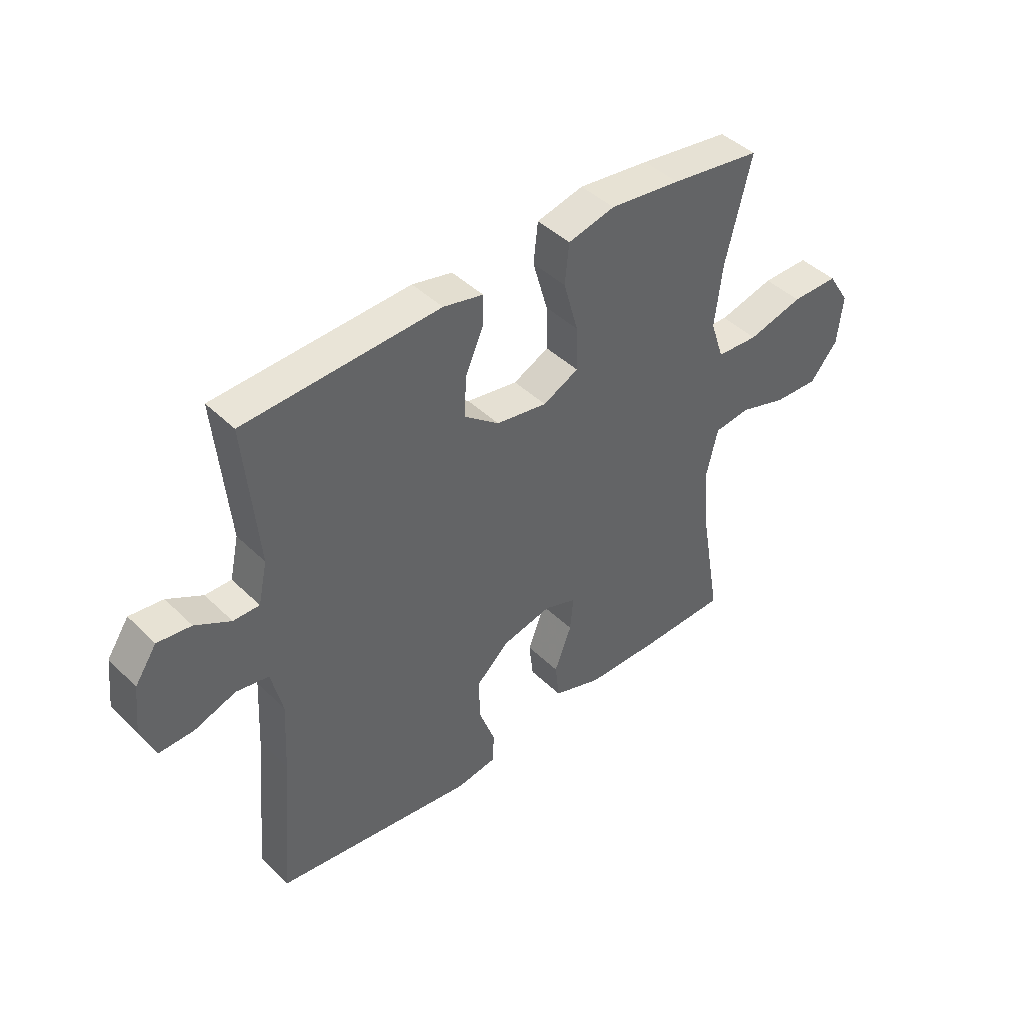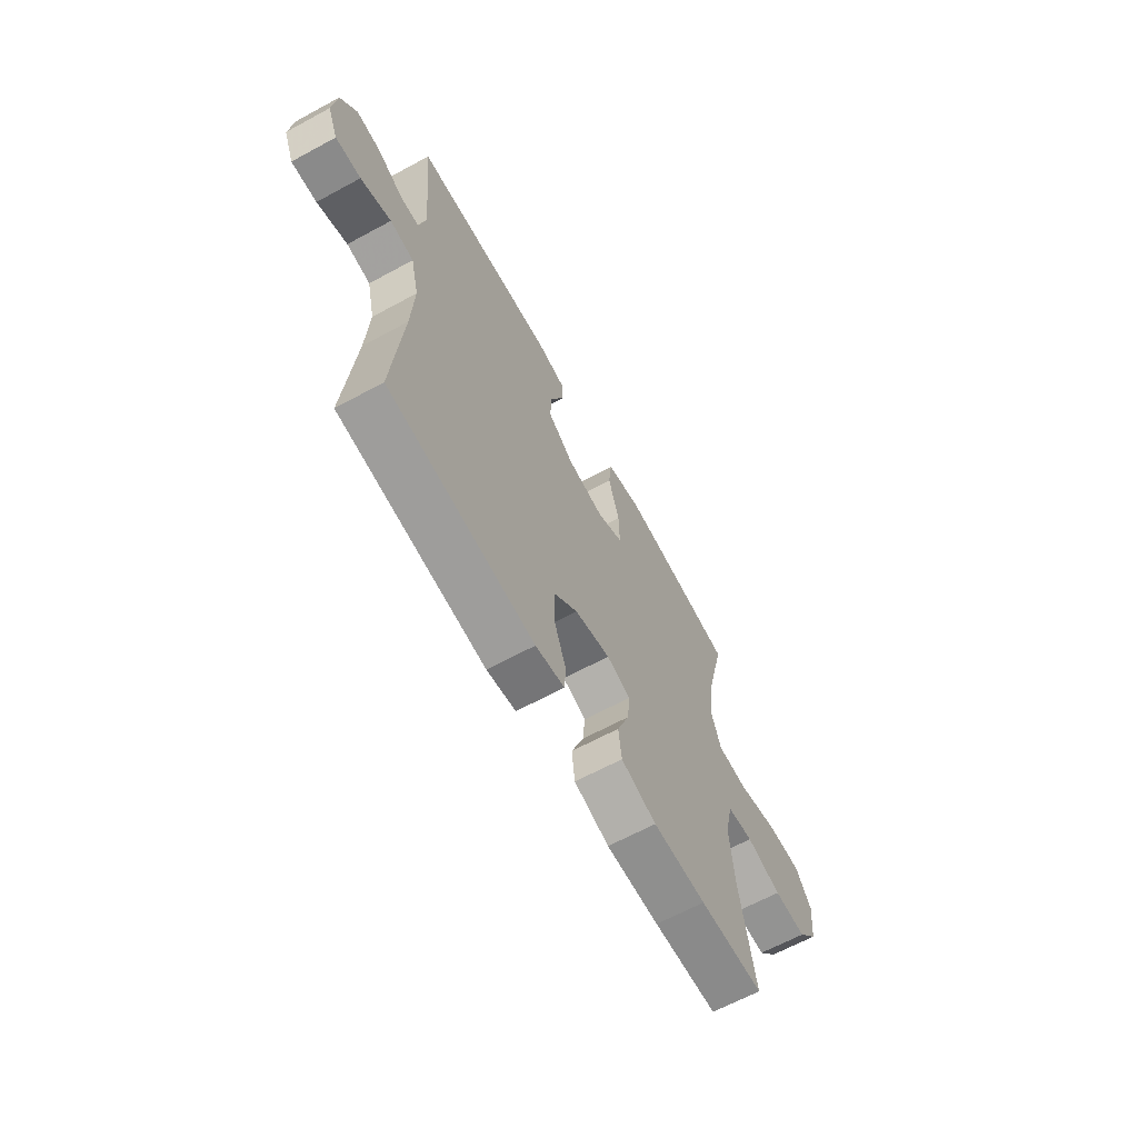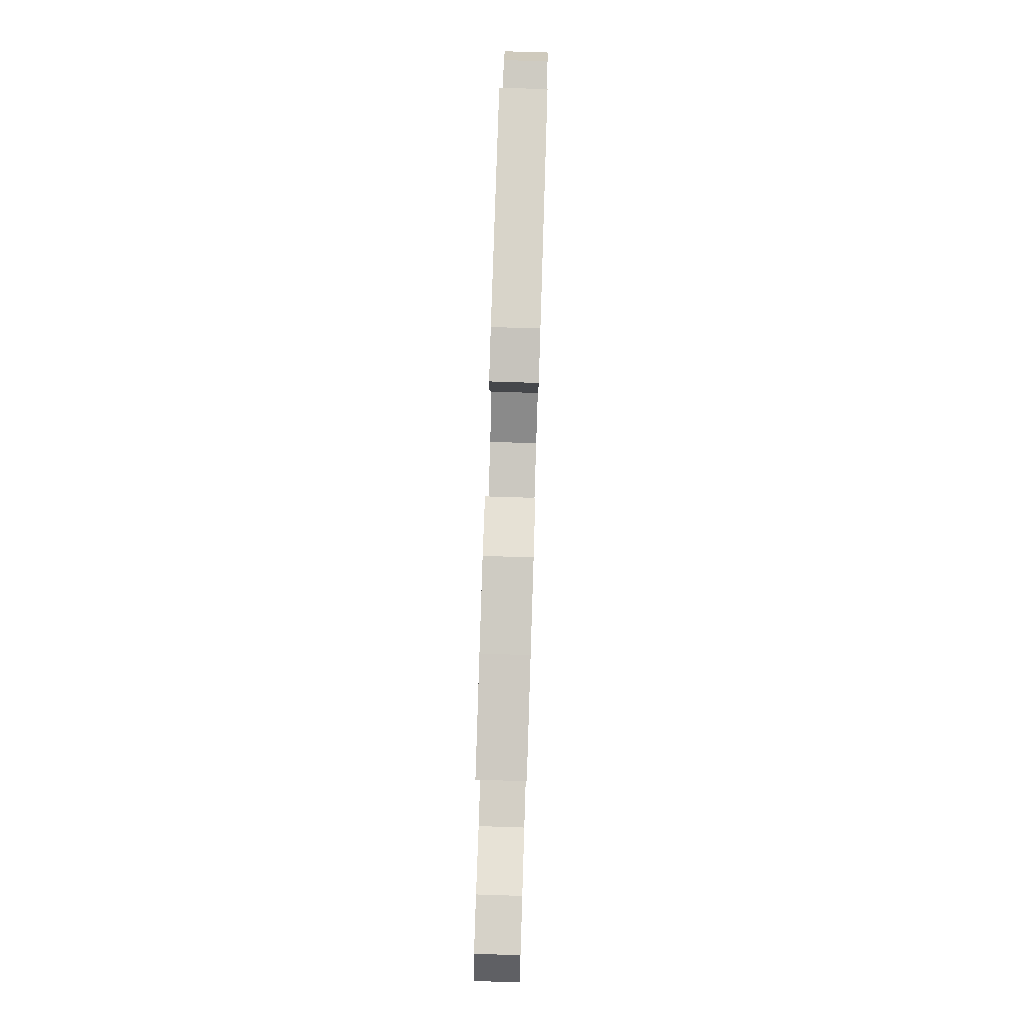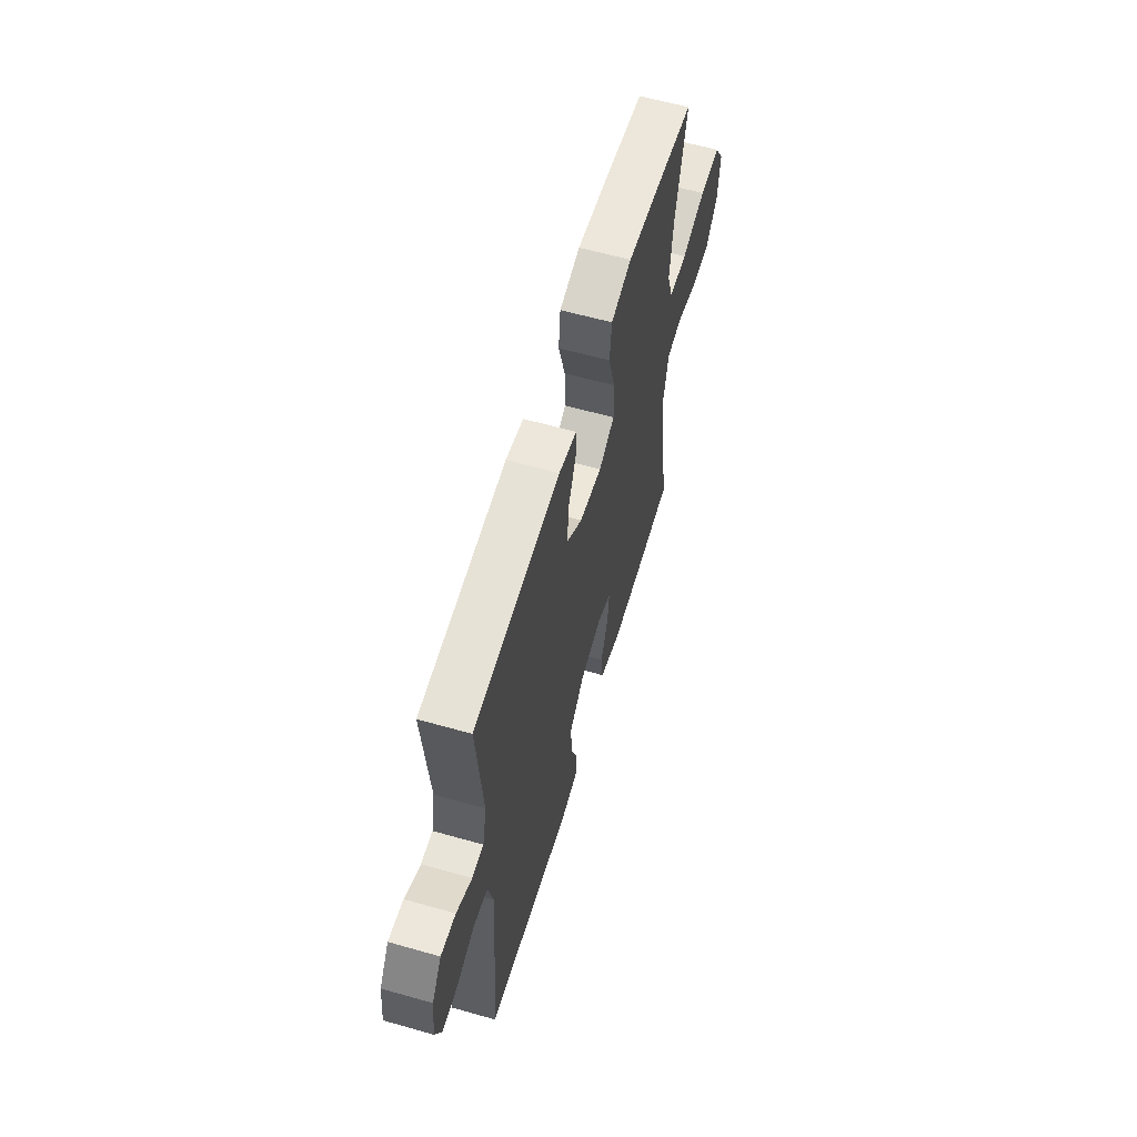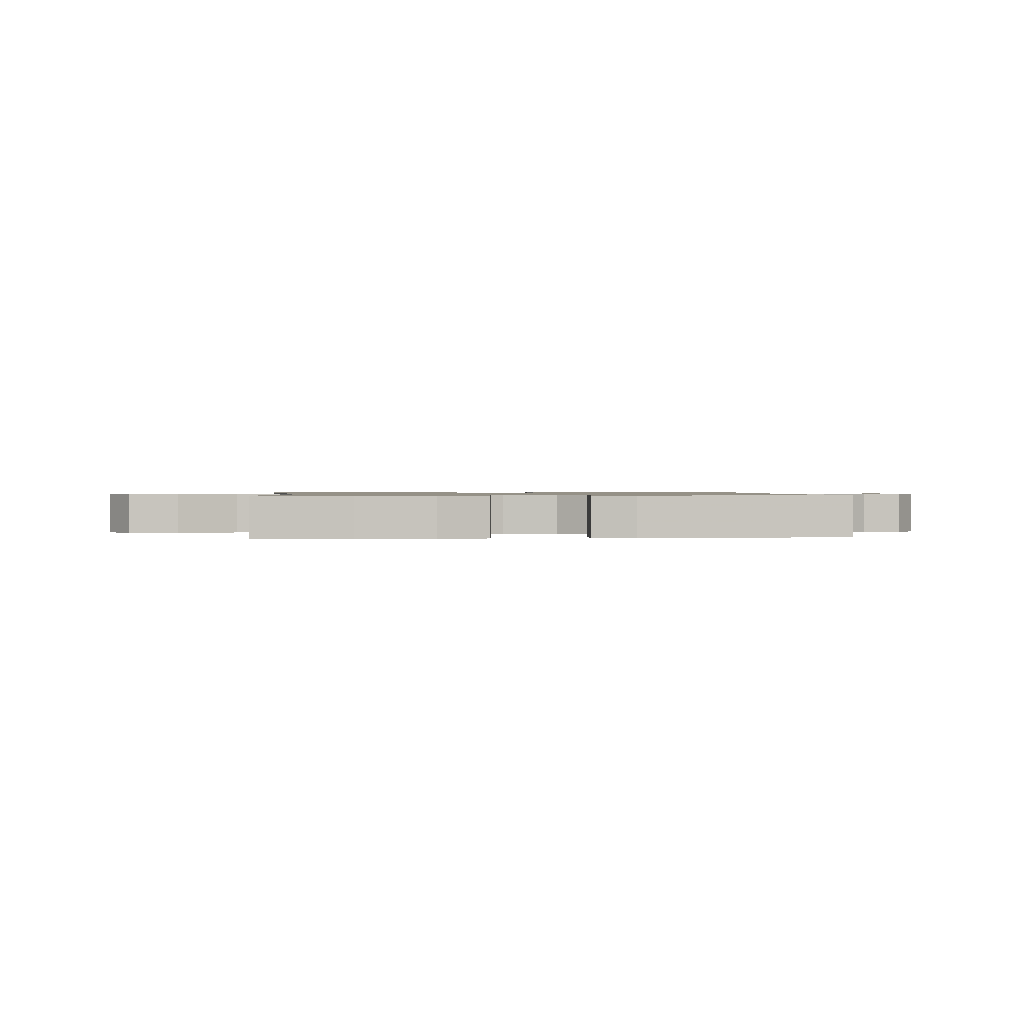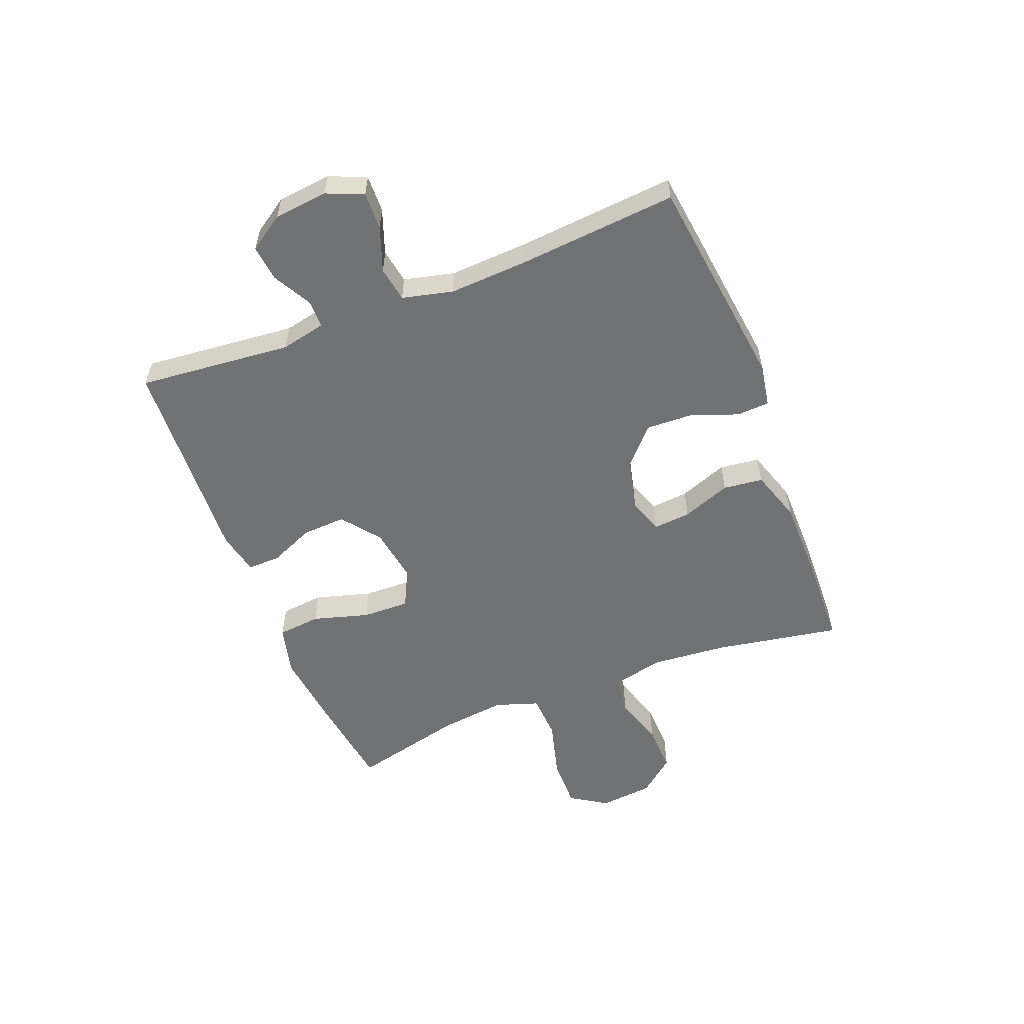
<metadata>
{"format":"obj","ext":"obj","renderer":"f3d","projection":"perspective","resolution":1024,"background":"white","views":[{"elev":43.2,"azim":138.8,"up":"+Z"},{"elev":-64.9,"azim":118.6,"up":"+Z"},{"elev":78.8,"azim":-88.2,"up":"+Z"},{"elev":60.1,"azim":106.2,"up":"+Z"},{"elev":0.9,"azim":-5.0,"up":"+Y"},{"elev":-55.5,"azim":111.4,"up":"+Y"}]}
</metadata>
<code>
v -0.5 0.07 -0.5
v -0.462 0.07 -0.282
v -0.451 0.07 -0.15
v -0.472 0.07 -0.061
v -0.539 0.07 -0.052
v -0.629 0.07 -0.079
v -0.713 0.07 -0.082
v -0.765 0.07 -0.019
v -0.775 0.07 0.074
v -0.734 0.07 0.138
v -0.646 0.07 0.137
v -0.542 0.07 0.109
v -0.463 0.07 0.113
v -0.438 0.07 0.188
v -0.452 0.07 0.304
v -0.5 0.07 0.5
v -0.33 0.07 0.523
v -0.197 0.07 0.538
v -0.109 0.07 0.516
v -0.101 0.07 0.441
v -0.129 0.07 0.343
v -0.131 0.07 0.261
v -0.064 0.07 0.228
v 0.032 0.07 0.243
v 0.098 0.07 0.294
v 0.094 0.07 0.37
v 0.06 0.07 0.448
v 0.059 0.07 0.504
v 0.134 0.07 0.52
v 0.5 0.07 0.5
v 0.475 0.07 0.233
v 0.492 0.07 0.155
v 0.541 0.07 0.155
v 0.607 0.07 0.191
v 0.67 0.07 0.198
v 0.711 0.07 0.137
v 0.721 0.07 0.044
v 0.694 0.07 -0.02
v 0.629 0.07 -0.018
v 0.551 0.07 0.01
v 0.49 0.07 0
v 0.469 0.07 -0.088
v 0.476 0.07 -0.221
v 0.5 0.07 -0.5
v 0.124 0.07 -0.547
v 0.049 0.07 -0.534
v 0.046 0.07 -0.477
v 0.076 0.07 -0.396
v 0.079 0.07 -0.315
v 0.016 0.07 -0.257
v -0.076 0.07 -0.235
v -0.137 0.07 -0.256
v -0.131 0.07 -0.321
v -0.099 0.07 -0.405
v -0.107 0.07 -0.474
v -0.198 0.07 -0.504
v -0.335 0.07 -0.505
v -0.5 0 -0.5
v -0.462 0 -0.282
v -0.451 0 -0.15
v -0.472 0 -0.061
v -0.539 0 -0.052
v -0.629 0 -0.079
v -0.713 0 -0.082
v -0.765 0 -0.019
v -0.775 0 0.074
v -0.734 0 0.138
v -0.646 0 0.137
v -0.542 0 0.109
v -0.463 0 0.113
v -0.438 0 0.188
v -0.452 0 0.304
v -0.5 0 0.5
v -0.33 0 0.523
v -0.197 0 0.538
v -0.109 0 0.516
v -0.101 0 0.441
v -0.129 0 0.343
v -0.131 0 0.261
v -0.064 0 0.228
v 0.032 0 0.243
v 0.098 0 0.294
v 0.094 0 0.37
v 0.06 0 0.448
v 0.059 0 0.504
v 0.134 0 0.52
v 0.5 0 0.5
v 0.475 0 0.233
v 0.492 0 0.155
v 0.541 0 0.155
v 0.607 0 0.191
v 0.67 0 0.198
v 0.711 0 0.137
v 0.721 0 0.044
v 0.694 0 -0.02
v 0.629 0 -0.018
v 0.551 0 0.01
v 0.49 0 0
v 0.469 0 -0.088
v 0.476 0 -0.221
v 0.5 0 -0.5
v 0.124 0 -0.547
v 0.049 0 -0.534
v 0.046 0 -0.477
v 0.076 0 -0.396
v 0.079 0 -0.315
v 0.016 0 -0.257
v -0.076 0 -0.235
v -0.137 0 -0.256
v -0.131 0 -0.321
v -0.099 0 -0.405
v -0.107 0 -0.474
v -0.198 0 -0.504
v -0.335 0 -0.505
f 56 57 1 2
f 53 54 55 56
f 52 53 56 2
f 51 52 2 3
f 45 46 47 48
f 43 44 45 48
f 42 43 48 49
f 41 42 49 50
f 37 38 39 40
f 37 40 41
f 36 37 41
f 33 34 35 36
f 32 33 36 41
f 31 32 41 50
f 26 27 28 29
f 25 26 29 30
f 24 25 30 31
f 18 19 20 21
f 18 21 22
f 15 16 17 18
f 14 15 18 22
f 13 14 22 23
f 9 10 11 12
f 9 12 13
f 8 9 13
f 5 6 7 8
f 4 5 8 13
f 51 3 4 13
f 24 31 50 51
f 13 23 24 51
f 59 58 114 113
f 113 112 111 110
f 59 113 110 109
f 60 59 109 108
f 105 104 103 102
f 105 102 101 100
f 106 105 100 99
f 107 106 99 98
f 97 96 95 94
f 98 97 94
f 98 94 93
f 93 92 91 90
f 98 93 90 89
f 107 98 89 88
f 86 85 84 83
f 87 86 83 82
f 88 87 82 81
f 78 77 76 75
f 79 78 75
f 75 74 73 72
f 79 75 72 71
f 80 79 71 70
f 69 68 67 66
f 70 69 66
f 70 66 65
f 65 64 63 62
f 70 65 62 61
f 70 61 60 108
f 108 107 88 81
f 108 81 80 70
f 1 58 59 2
f 2 59 60 3
f 3 60 61 4
f 4 61 62 5
f 5 62 63 6
f 6 63 64 7
f 7 64 65 8
f 8 65 66 9
f 9 66 67 10
f 10 67 68 11
f 11 68 69 12
f 12 69 70 13
f 13 70 71 14
f 14 71 72 15
f 15 72 73 16
f 16 73 74 17
f 17 74 75 18
f 18 75 76 19
f 19 76 77 20
f 20 77 78 21
f 21 78 79 22
f 22 79 80 23
f 23 80 81 24
f 24 81 82 25
f 25 82 83 26
f 26 83 84 27
f 27 84 85 28
f 28 85 86 29
f 29 86 87 30
f 30 87 88 31
f 31 88 89 32
f 32 89 90 33
f 33 90 91 34
f 34 91 92 35
f 35 92 93 36
f 36 93 94 37
f 37 94 95 38
f 38 95 96 39
f 39 96 97 40
f 40 97 98 41
f 41 98 99 42
f 42 99 100 43
f 43 100 101 44
f 44 101 102 45
f 45 102 103 46
f 46 103 104 47
f 47 104 105 48
f 48 105 106 49
f 49 106 107 50
f 50 107 108 51
f 51 108 109 52
f 52 109 110 53
f 53 110 111 54
f 54 111 112 55
f 55 112 113 56
f 56 113 114 57
f 57 114 58 1

</code>
